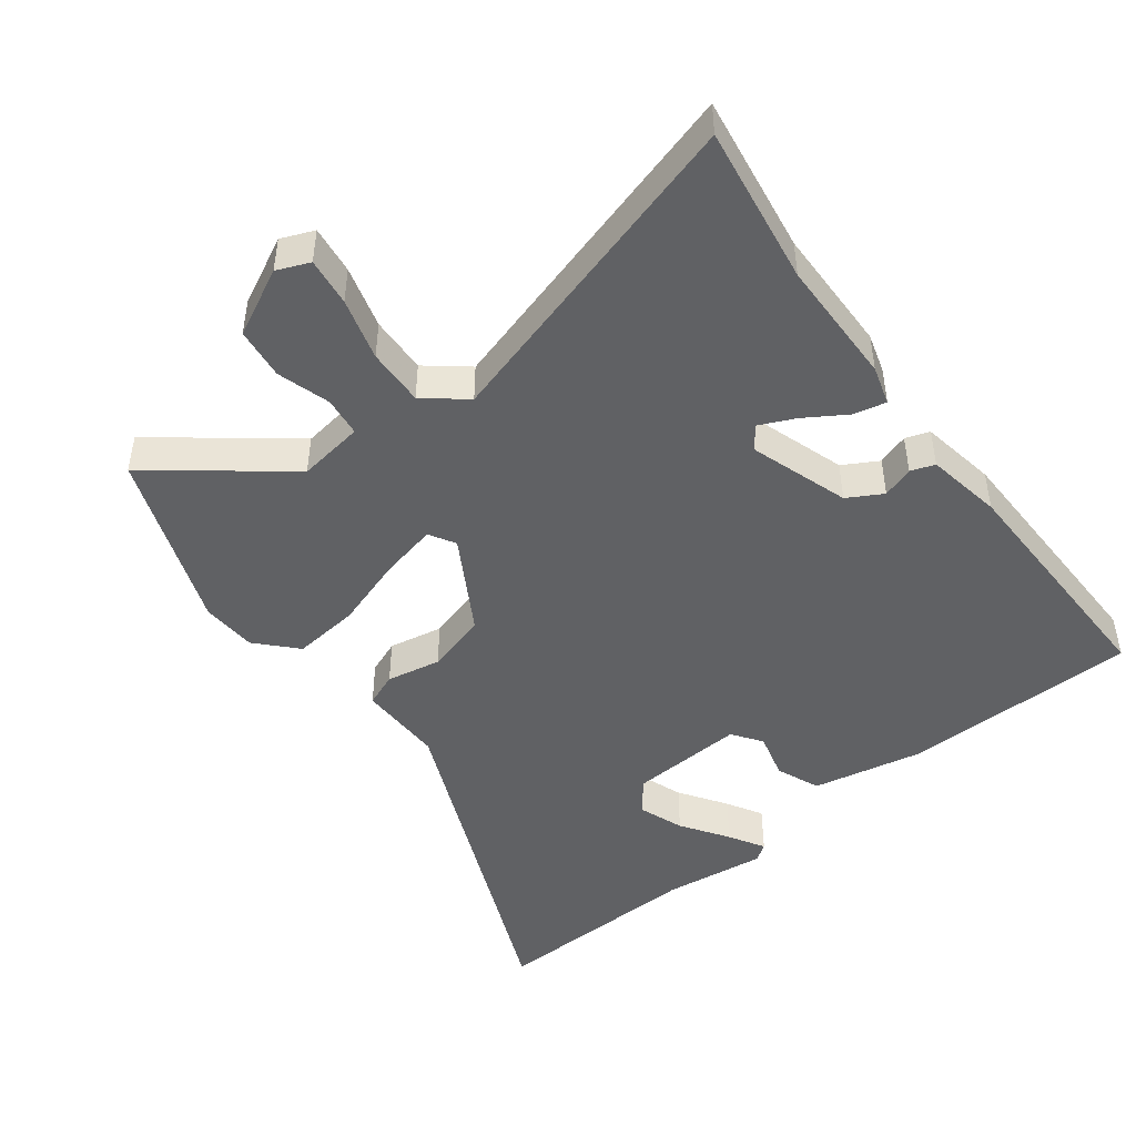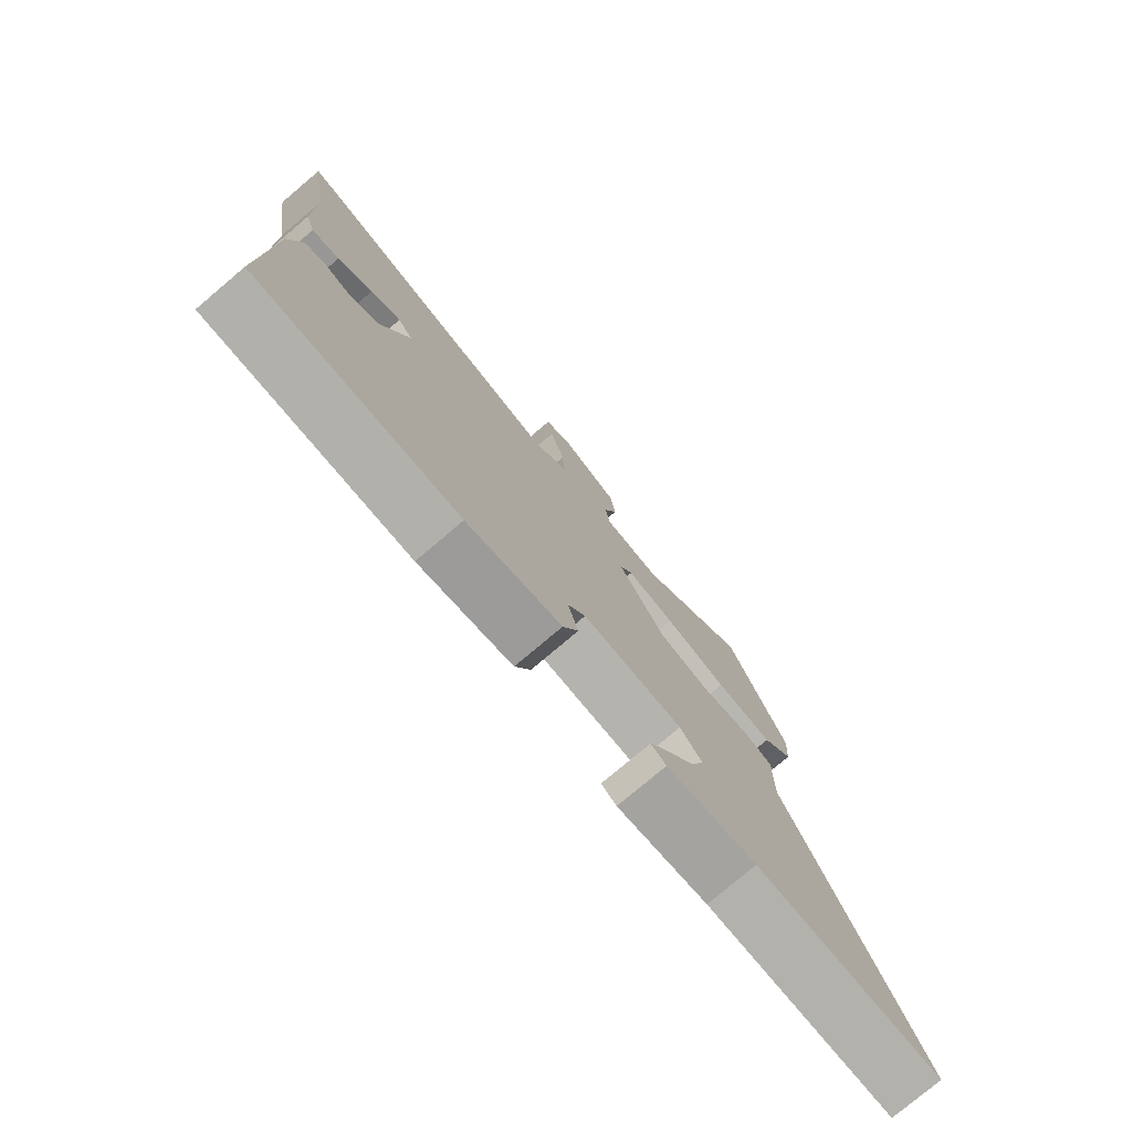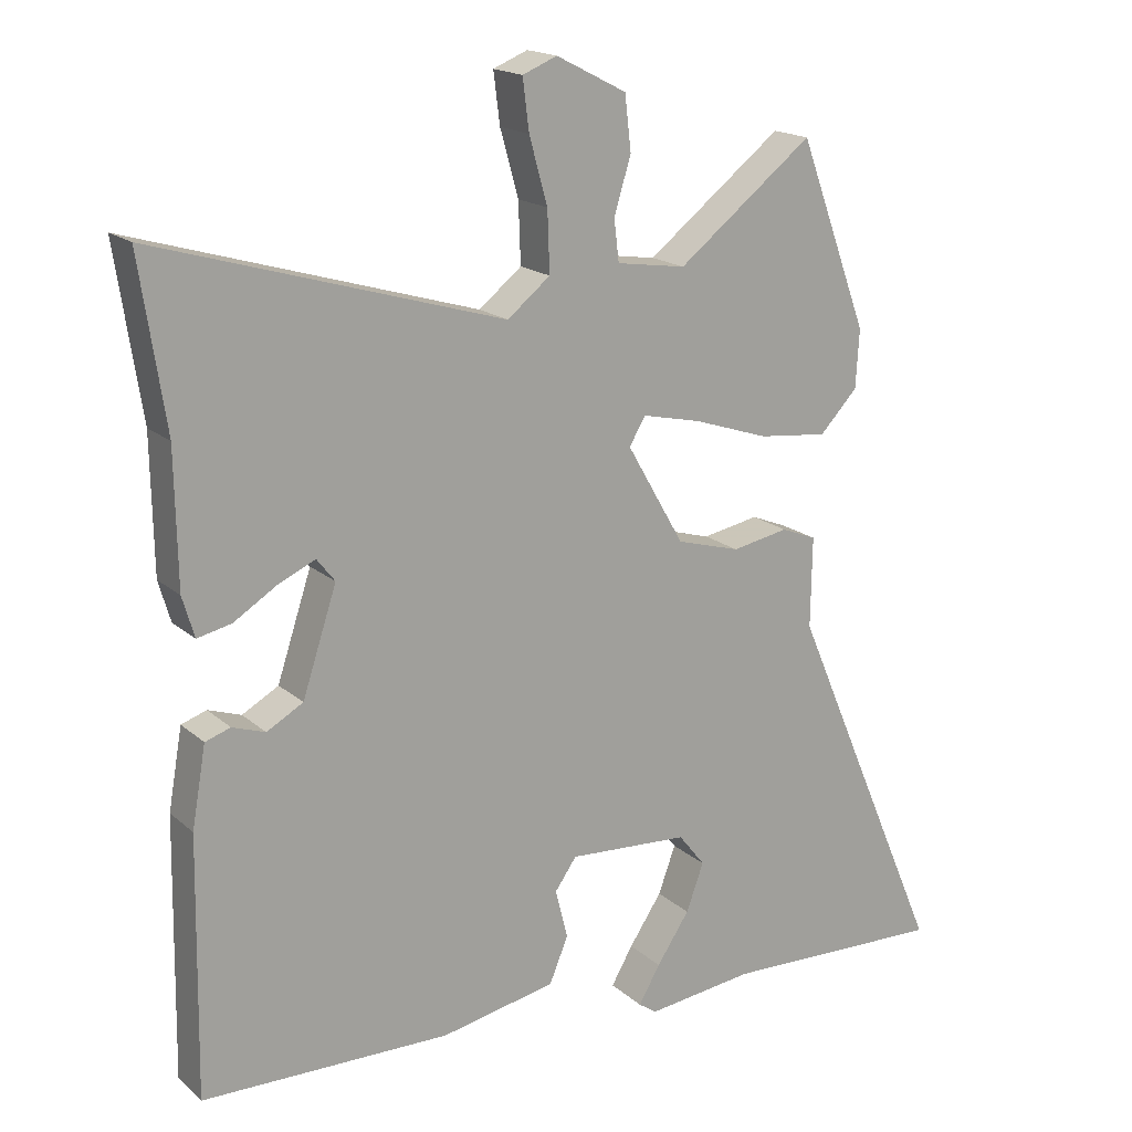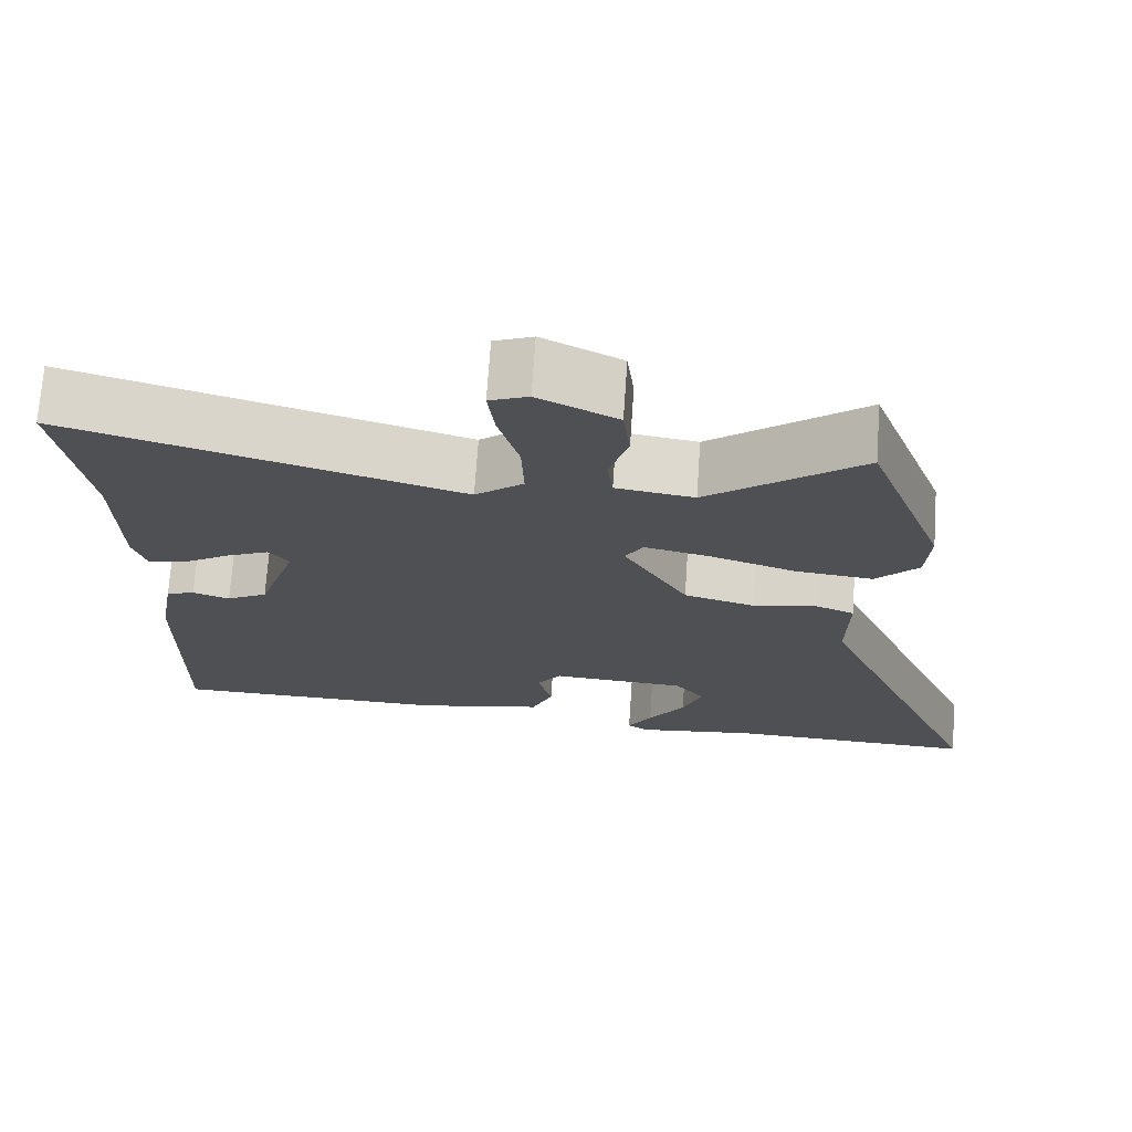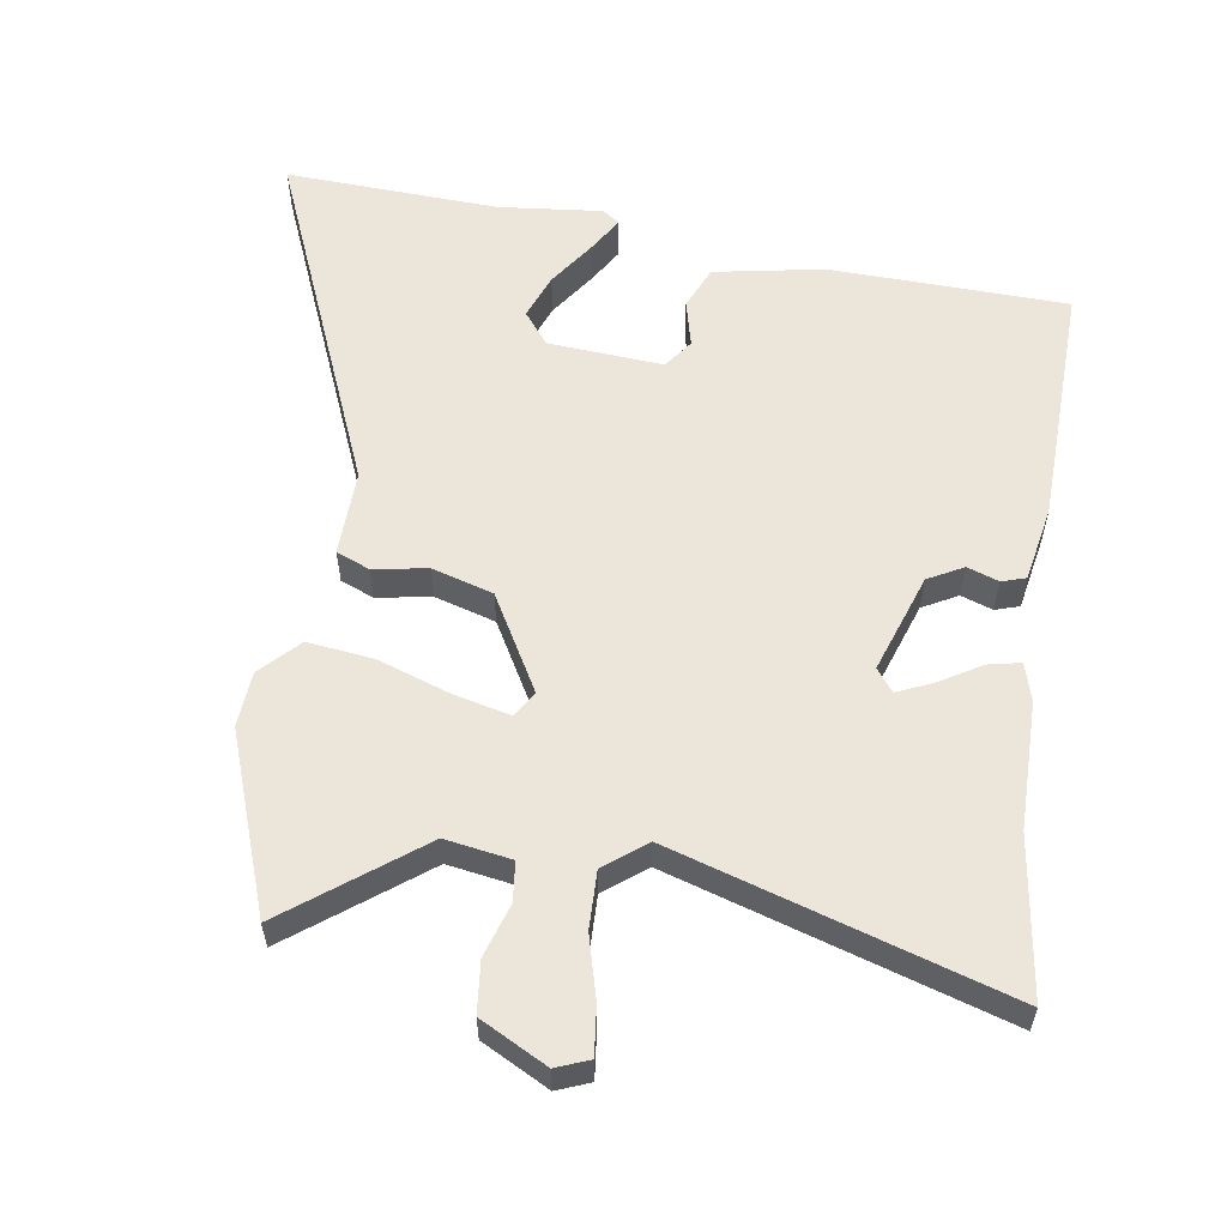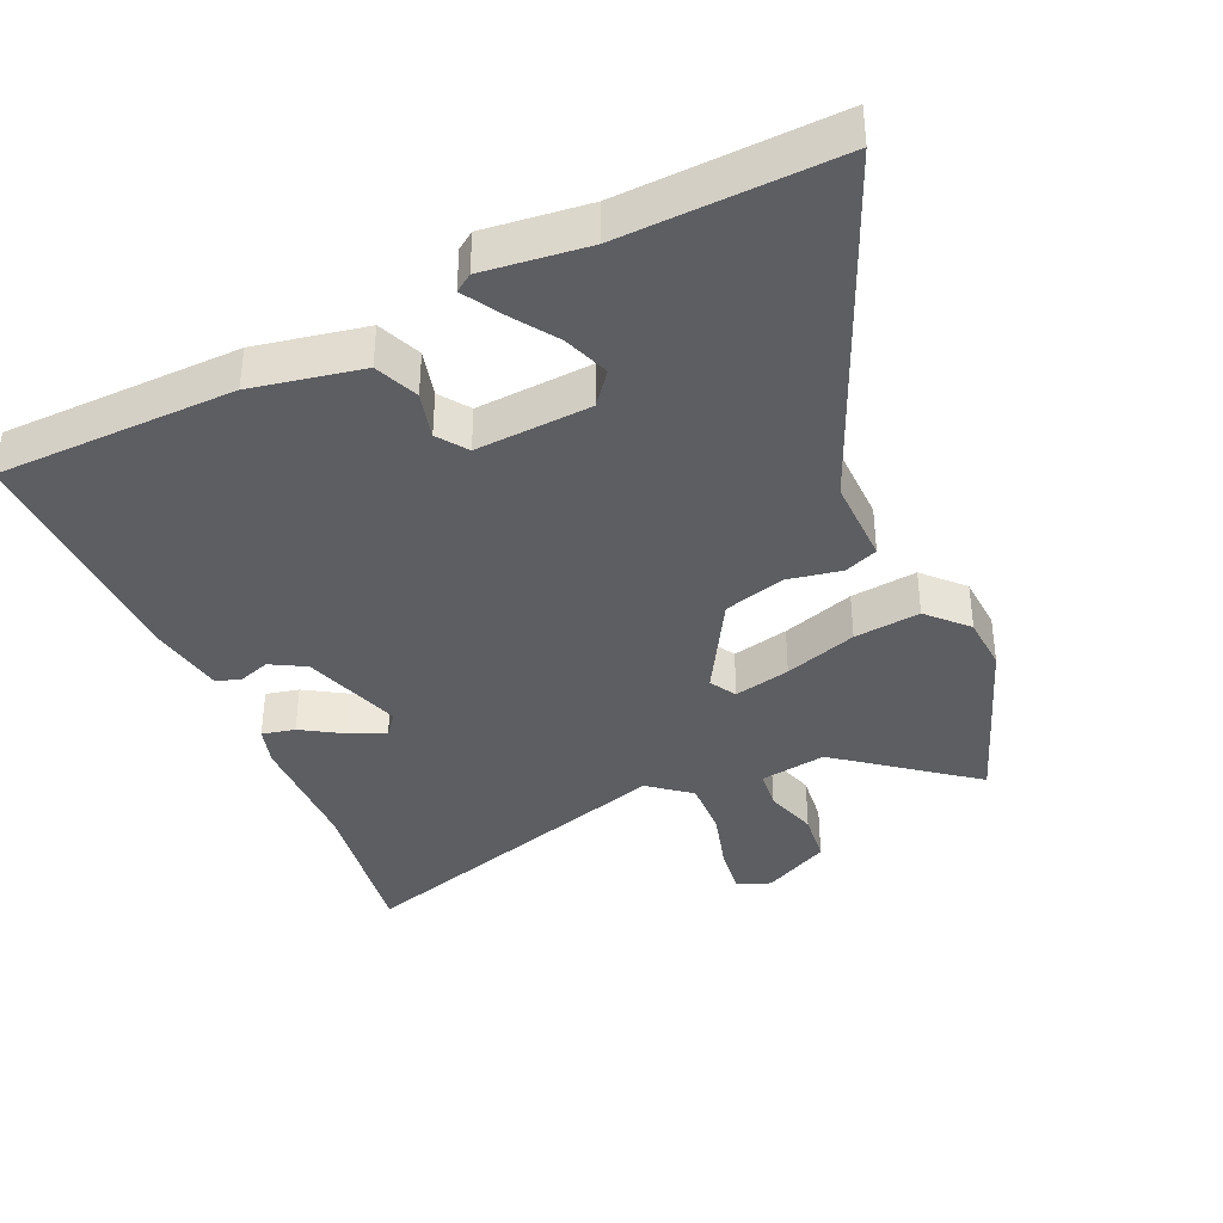
<metadata>
{"format":"obj","ext":"obj","renderer":"f3d","projection":"perspective","resolution":1024,"background":"white","views":[{"elev":-46.8,"azim":37.2,"up":"+Y"},{"elev":-77.7,"azim":130.2,"up":"+Z"},{"elev":17.7,"azim":148.0,"up":"+Z"},{"elev":71.5,"azim":-176.1,"up":"+Z"},{"elev":57.3,"azim":9.4,"up":"+Y"},{"elev":-38.3,"azim":-155.7,"up":"+Y"}]}
</metadata>
<code>
v 0.488 0.07 -0.449
v 0.133 0.07 -0.456
v -0.031 0.07 -0.424
v -0.058 0.07 -0.359
v -0.04 0.07 -0.289
v -0.071 0.07 -0.245
v -0.243 0.07 -0.256
v -0.281 0.07 -0.304
v -0.256 0.07 -0.372
v -0.209 0.07 -0.442
v -0.178 0.07 -0.495
v -0.204 0.07 -0.513
v -0.358 0.07 -0.495
v -0.679 0.07 -0.507
v -0.456 0.07 0.013
v -0.458 0.07 0.142
v -0.408 0.07 0.162
v -0.327 0.07 0.147
v -0.236 0.07 0.173
v -0.154 0.07 0.315
v -0.177 0.07 0.354
v -0.261 0.07 0.335
v -0.369 0.07 0.299
v -0.468 0.07 0.288
v -0.522 0.07 0.345
v -0.527 0.07 0.428
v -0.428 0.07 0.695
v -0.234 0.07 0.544
v -0.135 0.07 0.559
v -0.128 0.07 0.618
v -0.152 0.07 0.697
v -0.143 0.07 0.774
v -0.043 0.07 0.825
v 0.006 0.07 0.805
v -0.003 0.07 0.733
v -0.029 0.07 0.64
v -0.032 0.07 0.554
v 0.029 0.07 0.505
v 0.523 0.07 0.652
v 0.487 0.07 0.414
v 0.484 0.07 0.224
v 0.467 0.07 0.166
v 0.418 0.07 0.177
v 0.357 0.07 0.215
v 0.304 0.07 0.239
v 0.278 0.07 0.206
v 0.327 0.07 0.057
v 0.379 0.07 0.028
v 0.426 0.07 0.044
v 0.462 0.07 0.032
v 0.482 0.07 -0.082
v 0.488 0 -0.449
v 0.133 0 -0.456
v -0.031 0 -0.424
v -0.058 0 -0.359
v -0.04 0 -0.289
v -0.071 0 -0.245
v -0.243 0 -0.256
v -0.281 0 -0.304
v -0.256 0 -0.372
v -0.209 0 -0.442
v -0.178 0 -0.495
v -0.204 0 -0.513
v -0.358 0 -0.495
v -0.679 0 -0.507
v -0.456 0 0.013
v -0.458 0 0.142
v -0.408 0 0.162
v -0.327 0 0.147
v -0.236 0 0.173
v -0.154 0 0.315
v -0.177 0 0.354
v -0.261 0 0.335
v -0.369 0 0.299
v -0.468 0 0.288
v -0.522 0 0.345
v -0.527 0 0.428
v -0.428 0 0.695
v -0.234 0 0.544
v -0.135 0 0.559
v -0.128 0 0.618
v -0.152 0 0.697
v -0.143 0 0.774
v -0.043 0 0.825
v 0.006 0 0.805
v -0.003 0 0.733
v -0.029 0 0.64
v -0.032 0 0.554
v 0.029 0 0.505
v 0.523 0 0.652
v 0.487 0 0.414
v 0.484 0 0.224
v 0.467 0 0.166
v 0.418 0 0.177
v 0.357 0 0.215
v 0.304 0 0.239
v 0.278 0 0.206
v 0.327 0 0.057
v 0.379 0 0.028
v 0.426 0 0.044
v 0.462 0 0.032
v 0.482 0 -0.082
f 3 4 5
f 2 3 5
f 1 2 5
f 51 1 5
f 50 51 5
f 49 50 5
f 48 49 5
f 47 48 5 6
f 46 47 6 7
f 45 46 7
f 42 43 44
f 41 42 44
f 40 41 44
f 40 44 45
f 39 40 45
f 38 39 45
f 37 38 45 7
f 34 35 36
f 33 34 36
f 32 33 36
f 31 32 36
f 30 31 36
f 29 30 36 37
f 28 29 37
f 26 27 28
f 25 26 28
f 24 25 28
f 23 24 28
f 22 23 28
f 21 22 28 37
f 20 21 37
f 15 16 17 18
f 15 18 19
f 14 15 19
f 13 14 19
f 11 12 13
f 10 11 13
f 9 10 13
f 8 9 13
f 8 13 19 20
f 7 8 20 37
f 56 55 54
f 56 54 53
f 56 53 52
f 56 52 102
f 56 102 101
f 56 101 100
f 56 100 99
f 57 56 99 98
f 58 57 98 97
f 58 97 96
f 95 94 93
f 95 93 92
f 95 92 91
f 96 95 91
f 96 91 90
f 96 90 89
f 58 96 89 88
f 87 86 85
f 87 85 84
f 87 84 83
f 87 83 82
f 87 82 81
f 88 87 81 80
f 88 80 79
f 79 78 77
f 79 77 76
f 79 76 75
f 79 75 74
f 79 74 73
f 88 79 73 72
f 88 72 71
f 69 68 67 66
f 70 69 66
f 70 66 65
f 70 65 64
f 64 63 62
f 64 62 61
f 64 61 60
f 64 60 59
f 71 70 64 59
f 88 71 59 58
f 1 52 53 2
f 2 53 54 3
f 3 54 55 4
f 4 55 56 5
f 5 56 57 6
f 6 57 58 7
f 7 58 59 8
f 8 59 60 9
f 9 60 61 10
f 10 61 62 11
f 11 62 63 12
f 12 63 64 13
f 13 64 65 14
f 14 65 66 15
f 15 66 67 16
f 16 67 68 17
f 17 68 69 18
f 18 69 70 19
f 19 70 71 20
f 20 71 72 21
f 21 72 73 22
f 22 73 74 23
f 23 74 75 24
f 24 75 76 25
f 25 76 77 26
f 26 77 78 27
f 27 78 79 28
f 28 79 80 29
f 29 80 81 30
f 30 81 82 31
f 31 82 83 32
f 32 83 84 33
f 33 84 85 34
f 34 85 86 35
f 35 86 87 36
f 36 87 88 37
f 37 88 89 38
f 38 89 90 39
f 39 90 91 40
f 40 91 92 41
f 41 92 93 42
f 42 93 94 43
f 43 94 95 44
f 44 95 96 45
f 45 96 97 46
f 46 97 98 47
f 47 98 99 48
f 48 99 100 49
f 49 100 101 50
f 50 101 102 51
f 51 102 52 1

</code>
